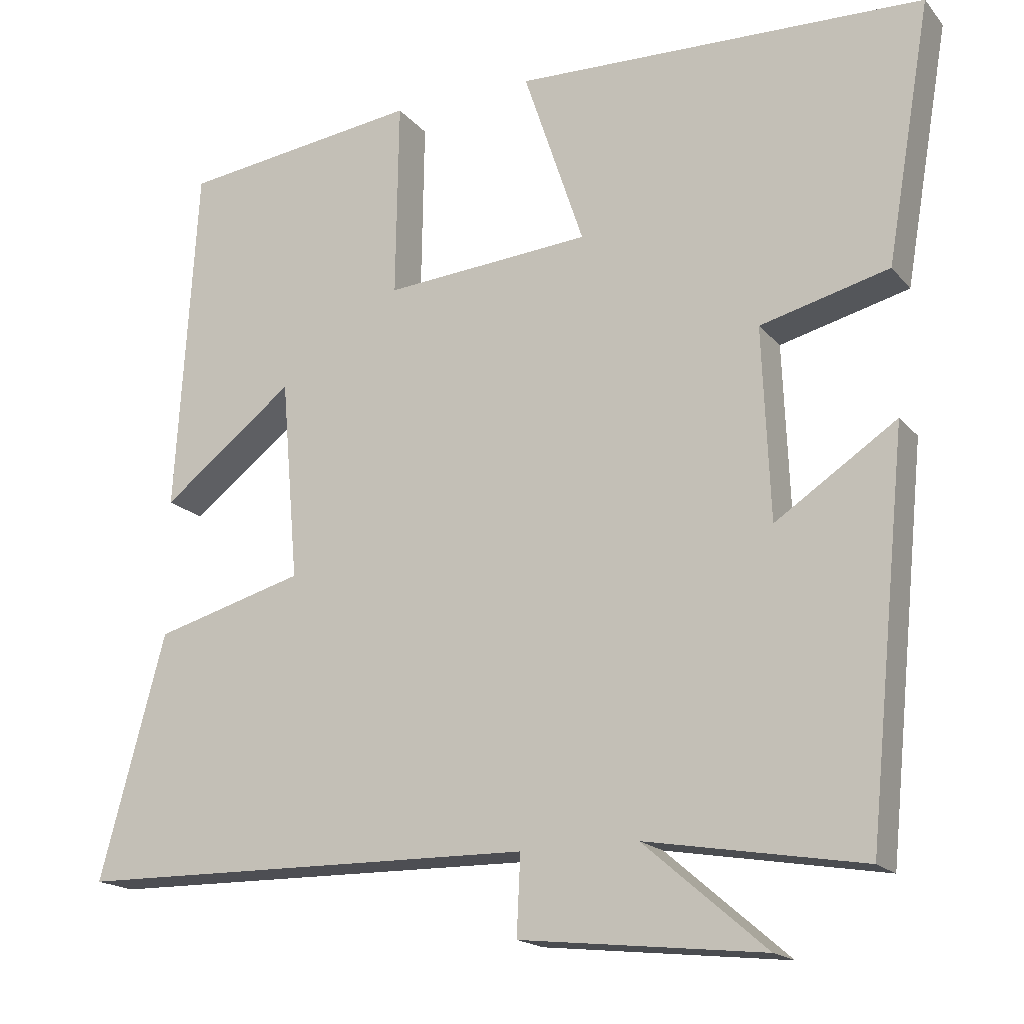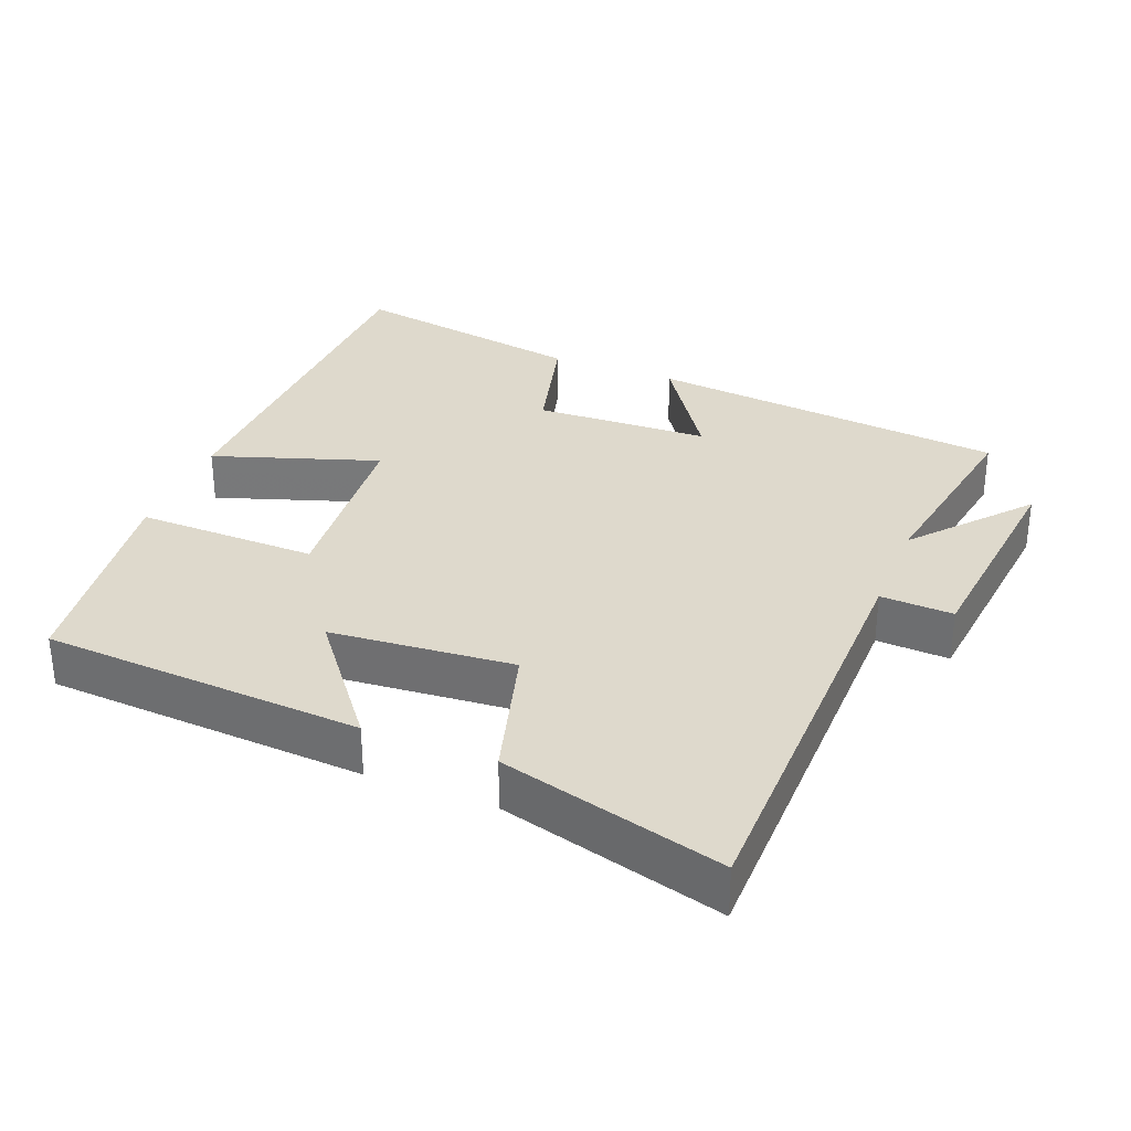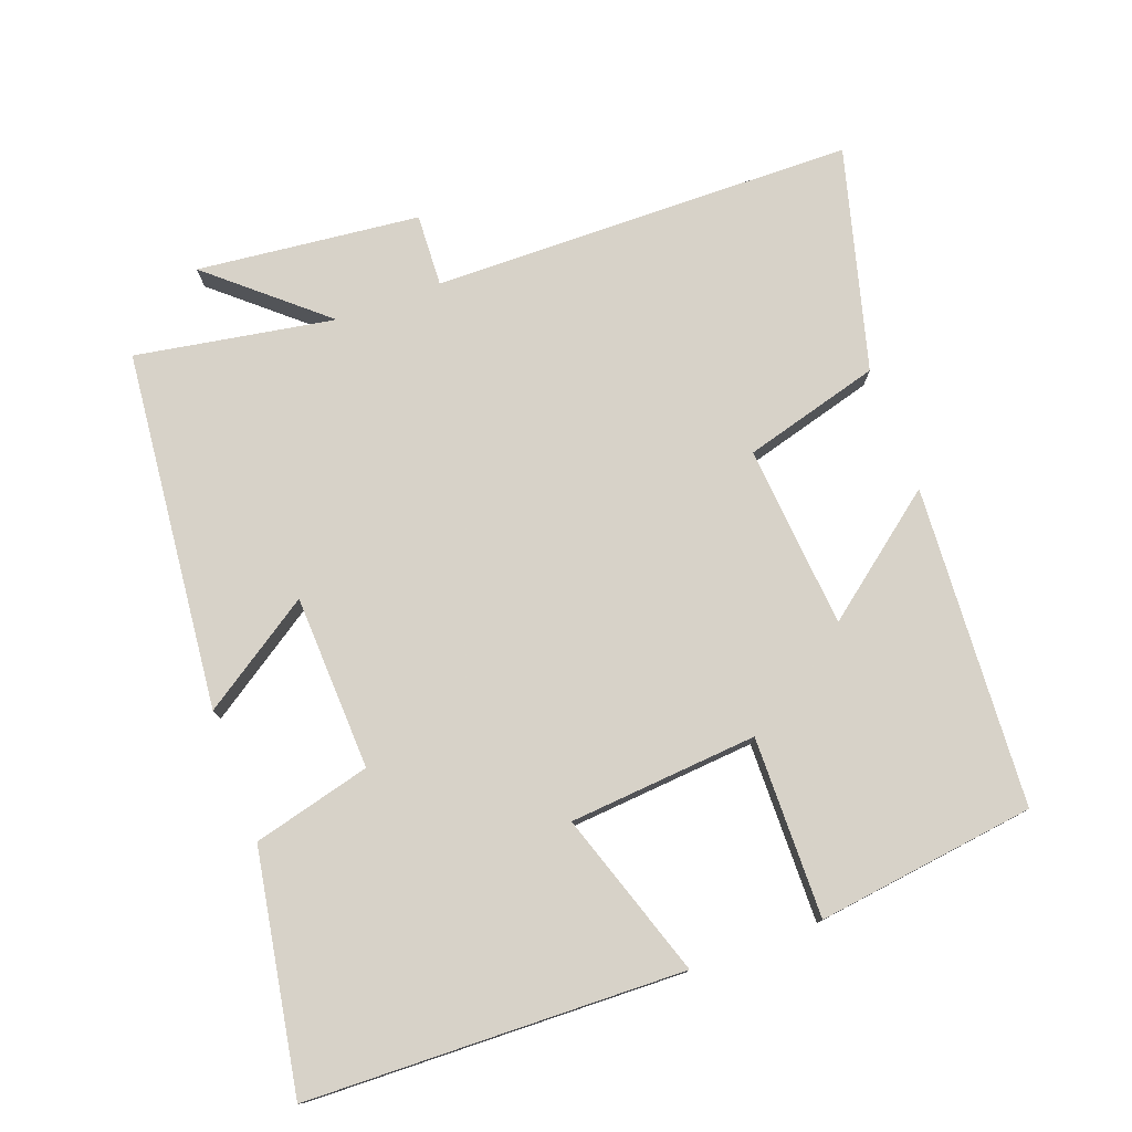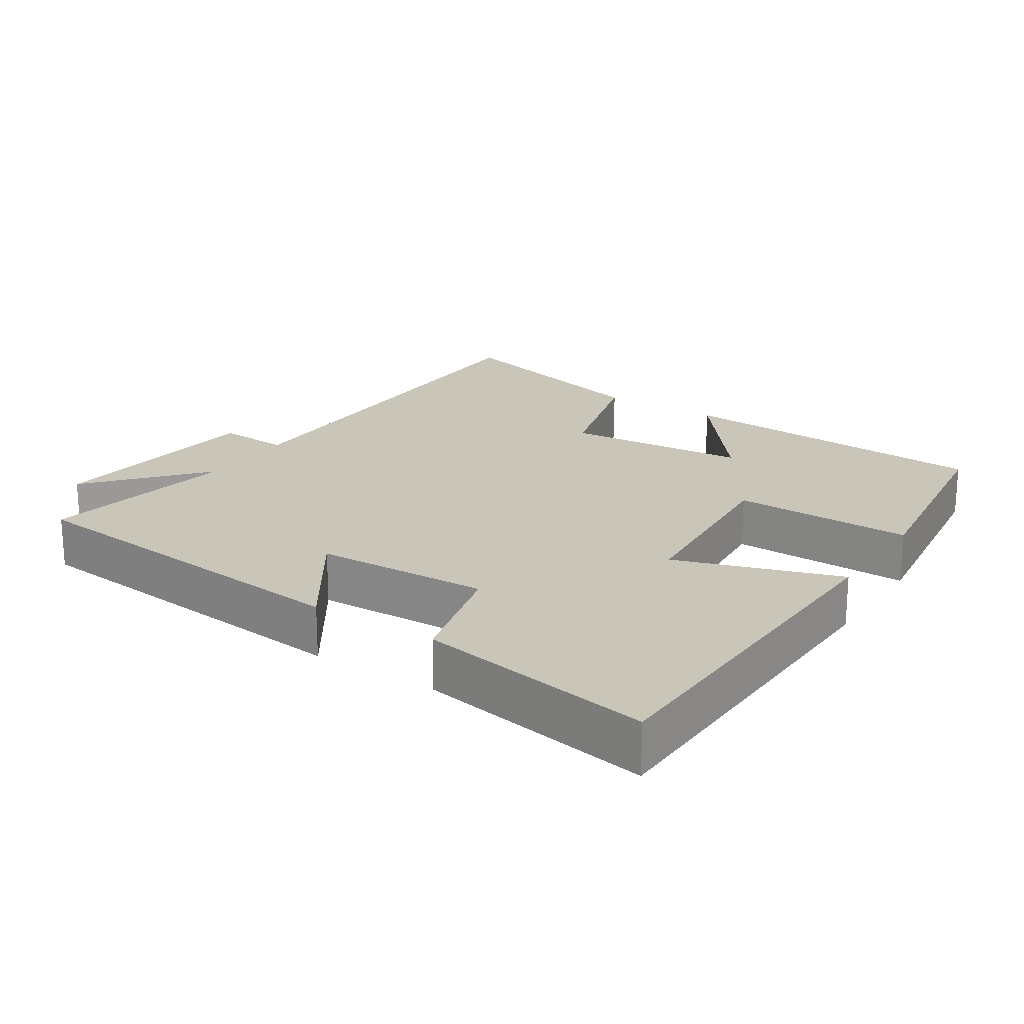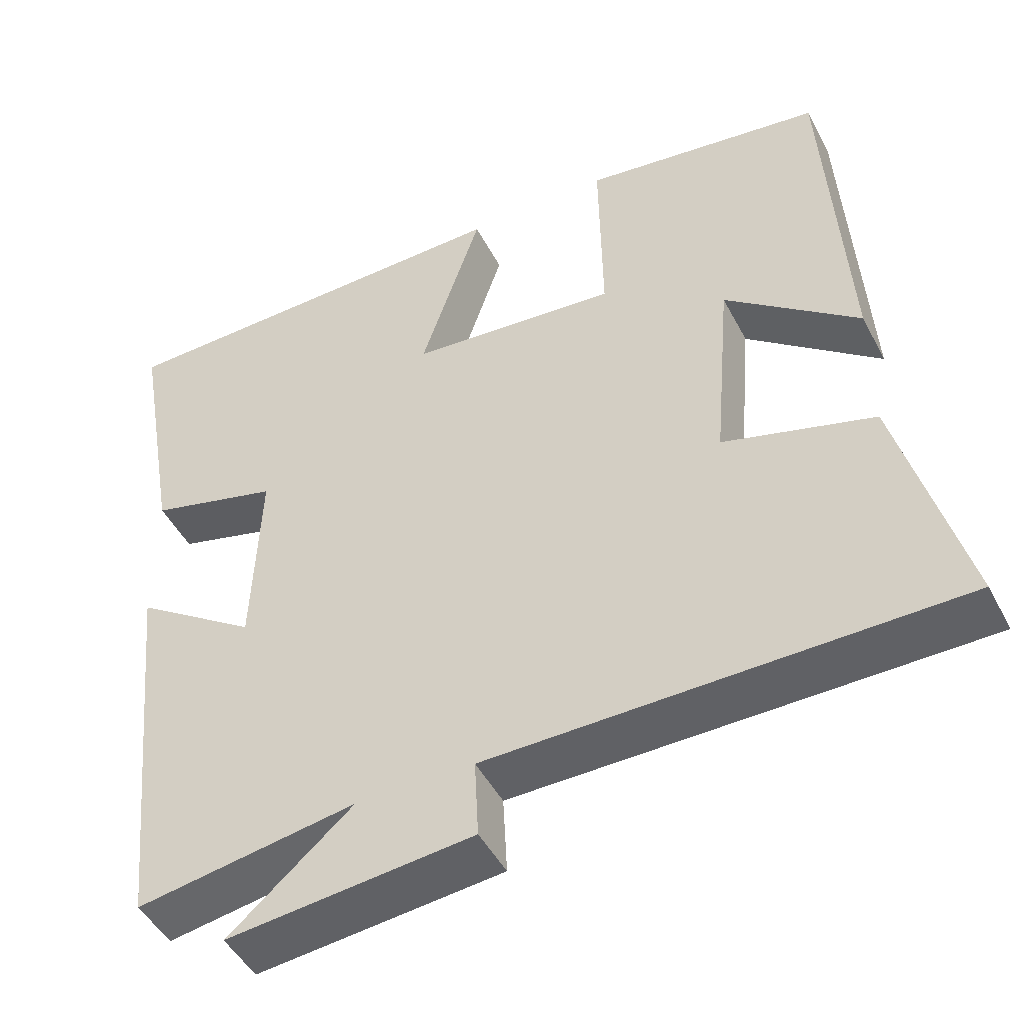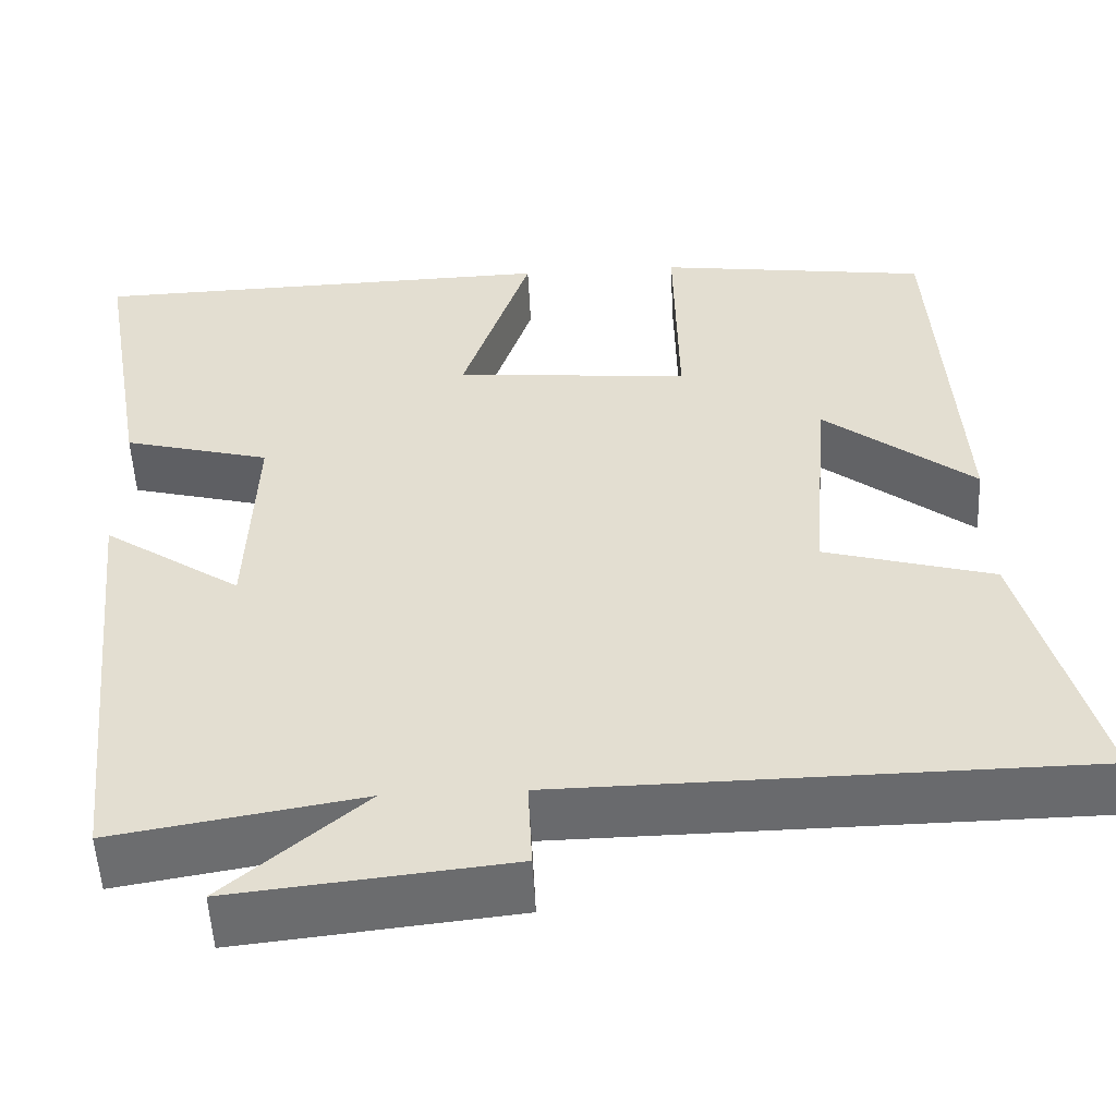
<metadata>
{"format":"obj","ext":"obj","renderer":"f3d","projection":"perspective","resolution":1024,"background":"white","views":[{"elev":-17.6,"azim":-153.4,"up":"+Z"},{"elev":32.0,"azim":111.6,"up":"+Y"},{"elev":77.3,"azim":-20.2,"up":"+Y"},{"elev":20.6,"azim":-56.8,"up":"+Y"},{"elev":-47.2,"azim":26.5,"up":"+Z"},{"elev":-52.9,"azim":2.8,"up":"+Z"}]}
</metadata>
<code>
v -0.449 0.07 -0.548
v -0.5 0.07 -0.038
v -0.343 0.07 -0.143
v -0.333 0.07 0.105
v -0.5 0.07 0.148
v -0.558 0.07 0.485
v -0.024 0.07 0.5
v -0.102 0.07 0.266
v 0.166 0.07 0.244
v 0.162 0.07 0.5
v 0.472 0.07 0.459
v 0.5 0.07 0.004
v 0.328 0.07 0.138
v 0.306 0.07 -0.122
v 0.5 0.07 -0.176
v 0.585 0.07 -0.492
v -0.015 0.07 -0.5
v -0.01 0.07 -0.603
v -0.326 0.07 -0.637
v -0.167 0.07 -0.5
v -0.449 0 -0.548
v -0.5 0 -0.038
v -0.343 0 -0.143
v -0.333 0 0.105
v -0.5 0 0.148
v -0.558 0 0.485
v -0.024 0 0.5
v -0.102 0 0.266
v 0.166 0 0.244
v 0.162 0 0.5
v 0.472 0 0.459
v 0.5 0 0.004
v 0.328 0 0.138
v 0.306 0 -0.122
v 0.5 0 -0.176
v 0.585 0 -0.492
v -0.015 0 -0.5
v -0.01 0 -0.603
v -0.326 0 -0.637
v -0.167 0 -0.5
f 17 18 19 20
f 15 16 17 20
f 14 15 20 1
f 13 14 1
f 10 11 12 13
f 9 10 13
f 8 9 13 1
f 4 5 6 7
f 3 4 7 8
f 1 2 3
f 1 3 8
f 40 39 38 37
f 40 37 36 35
f 21 40 35 34
f 21 34 33
f 33 32 31 30
f 33 30 29
f 21 33 29 28
f 27 26 25 24
f 28 27 24 23
f 23 22 21
f 28 23 21
f 1 21 22 2
f 2 22 23 3
f 3 23 24 4
f 4 24 25 5
f 5 25 26 6
f 6 26 27 7
f 7 27 28 8
f 8 28 29 9
f 9 29 30 10
f 10 30 31 11
f 11 31 32 12
f 12 32 33 13
f 13 33 34 14
f 14 34 35 15
f 15 35 36 16
f 16 36 37 17
f 17 37 38 18
f 18 38 39 19
f 19 39 40 20
f 20 40 21 1

</code>
